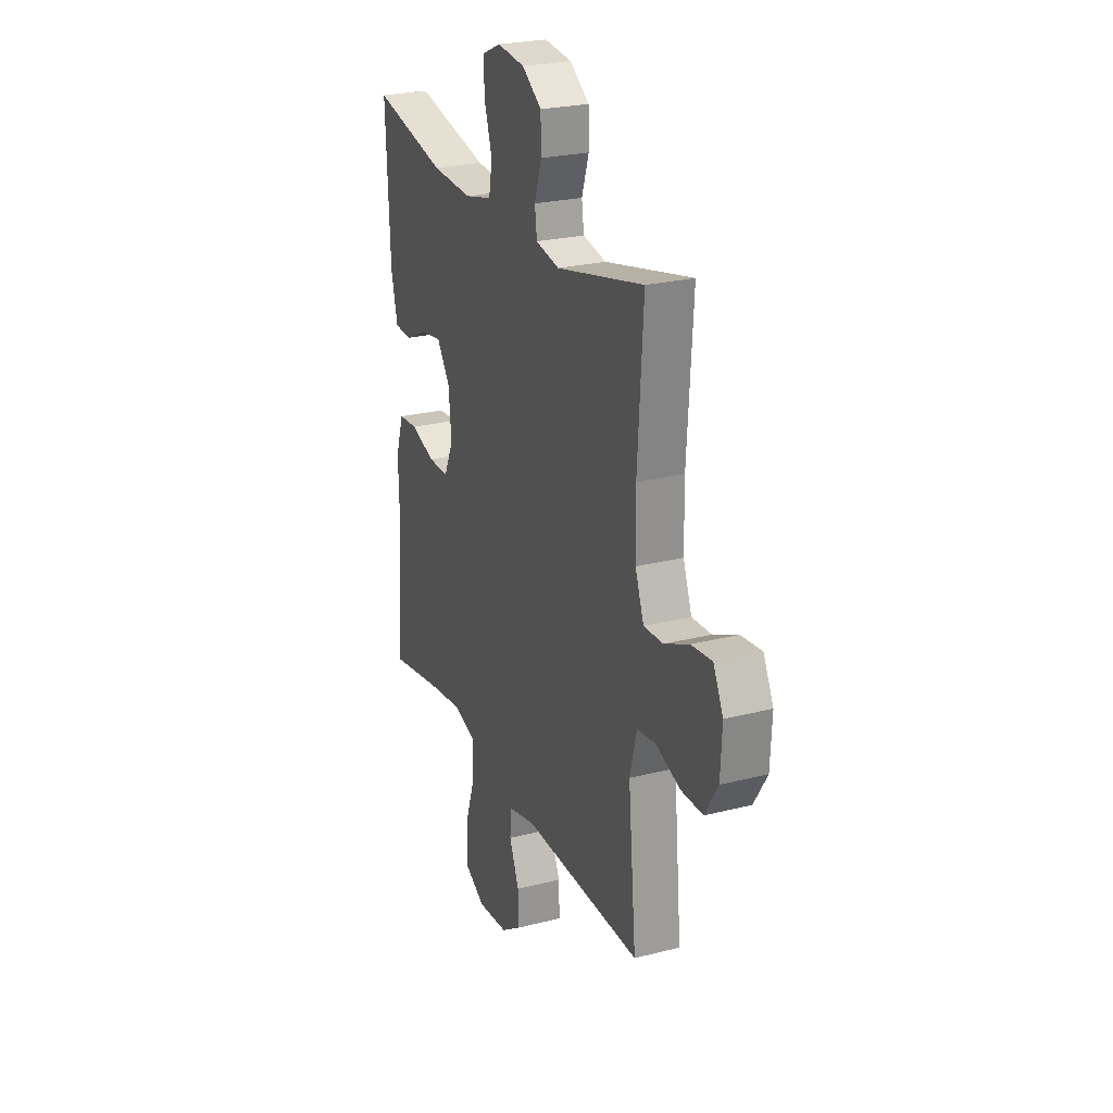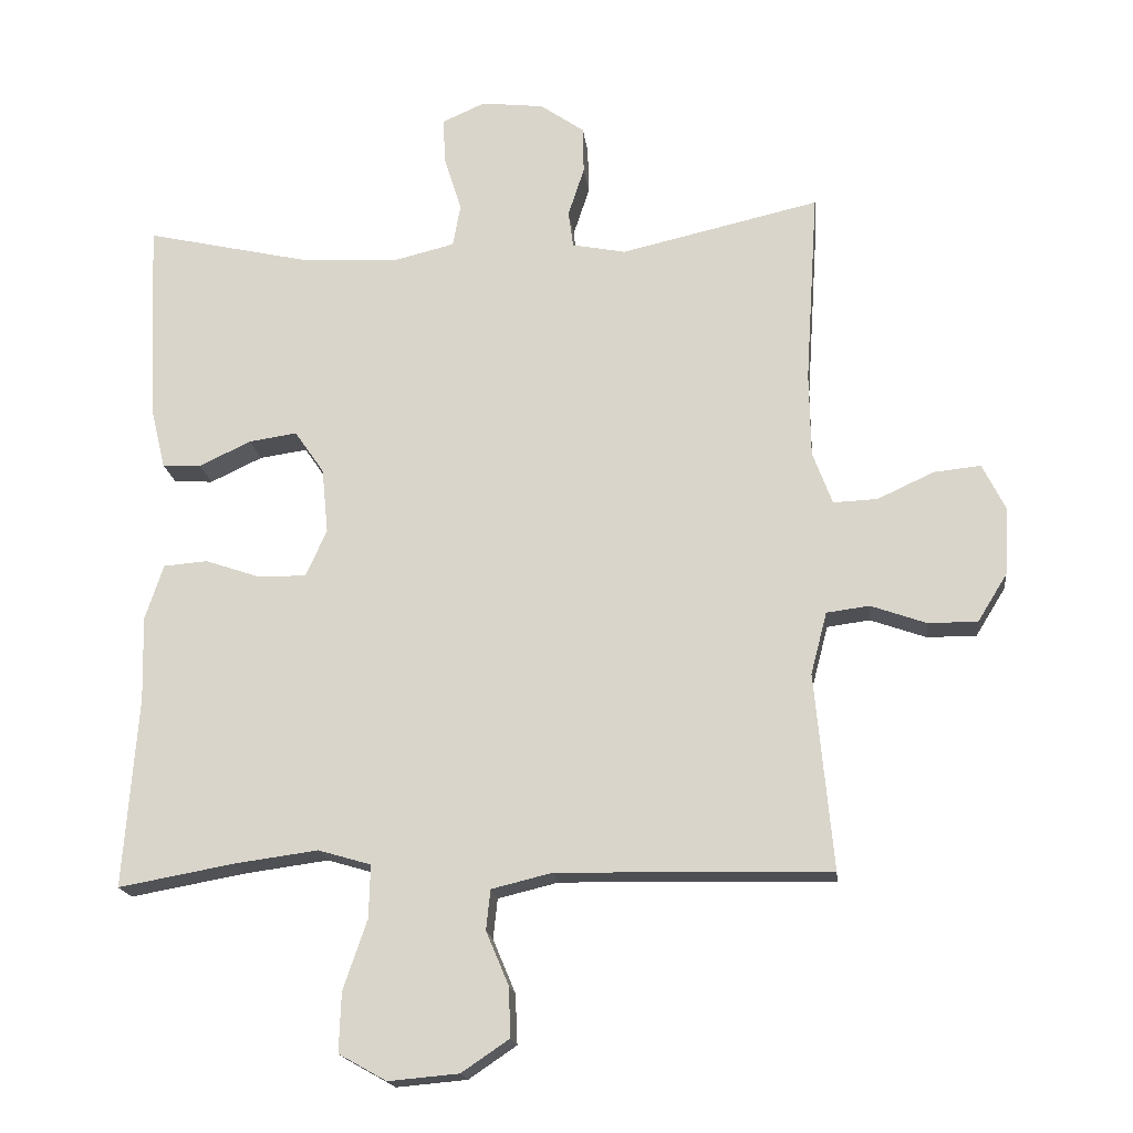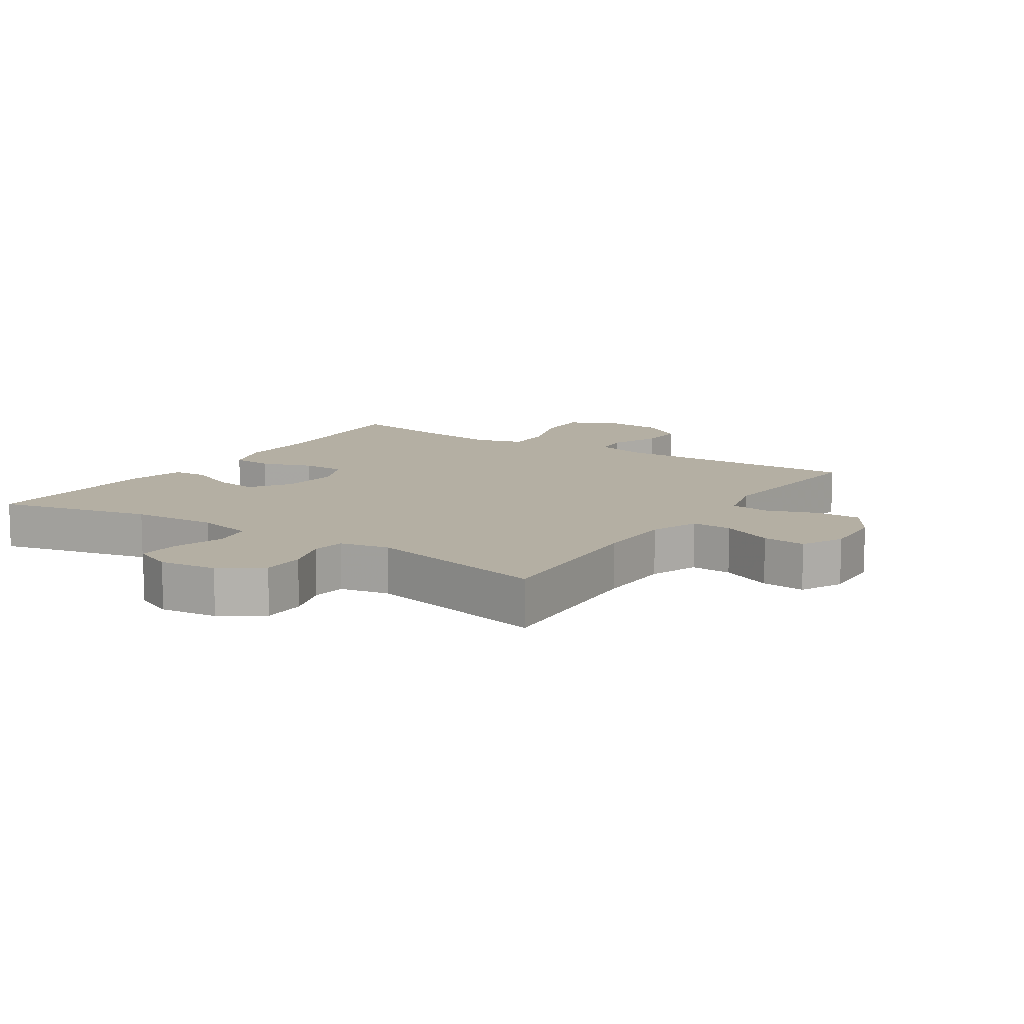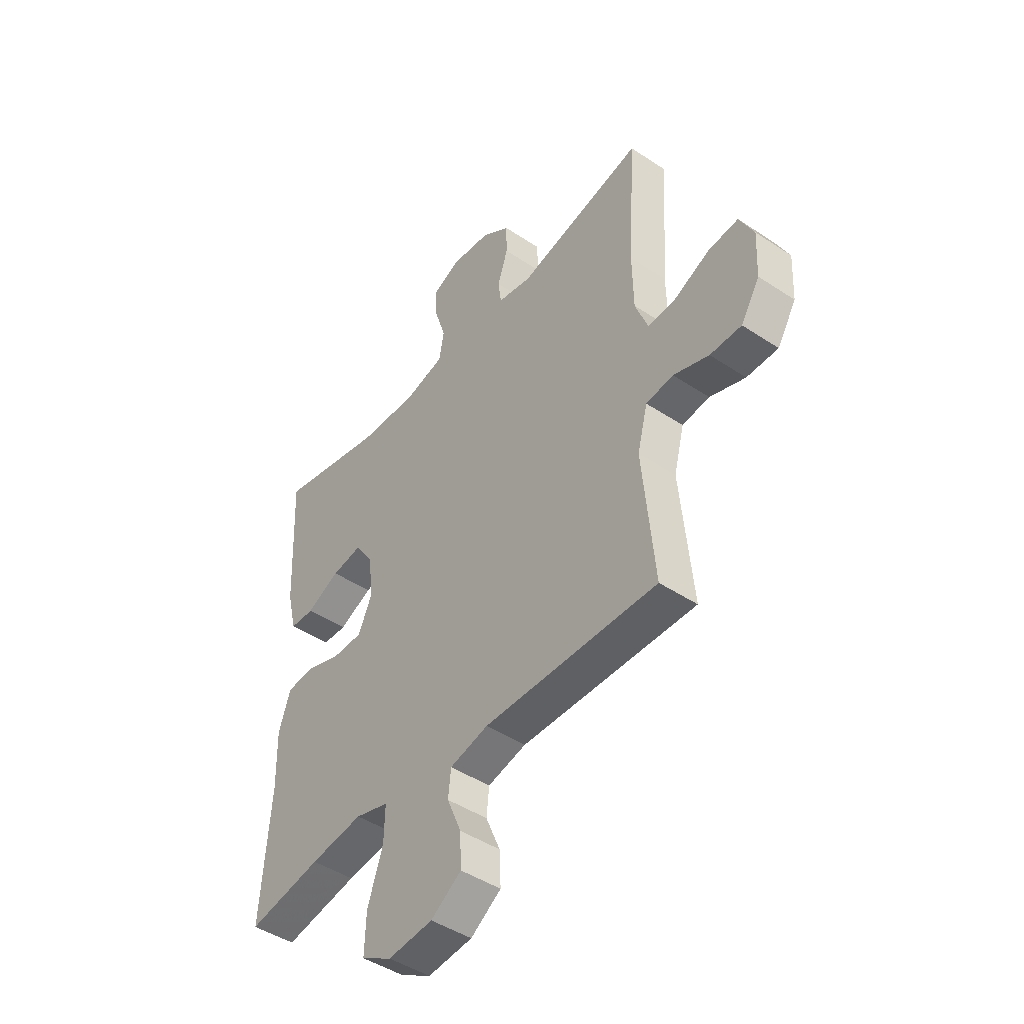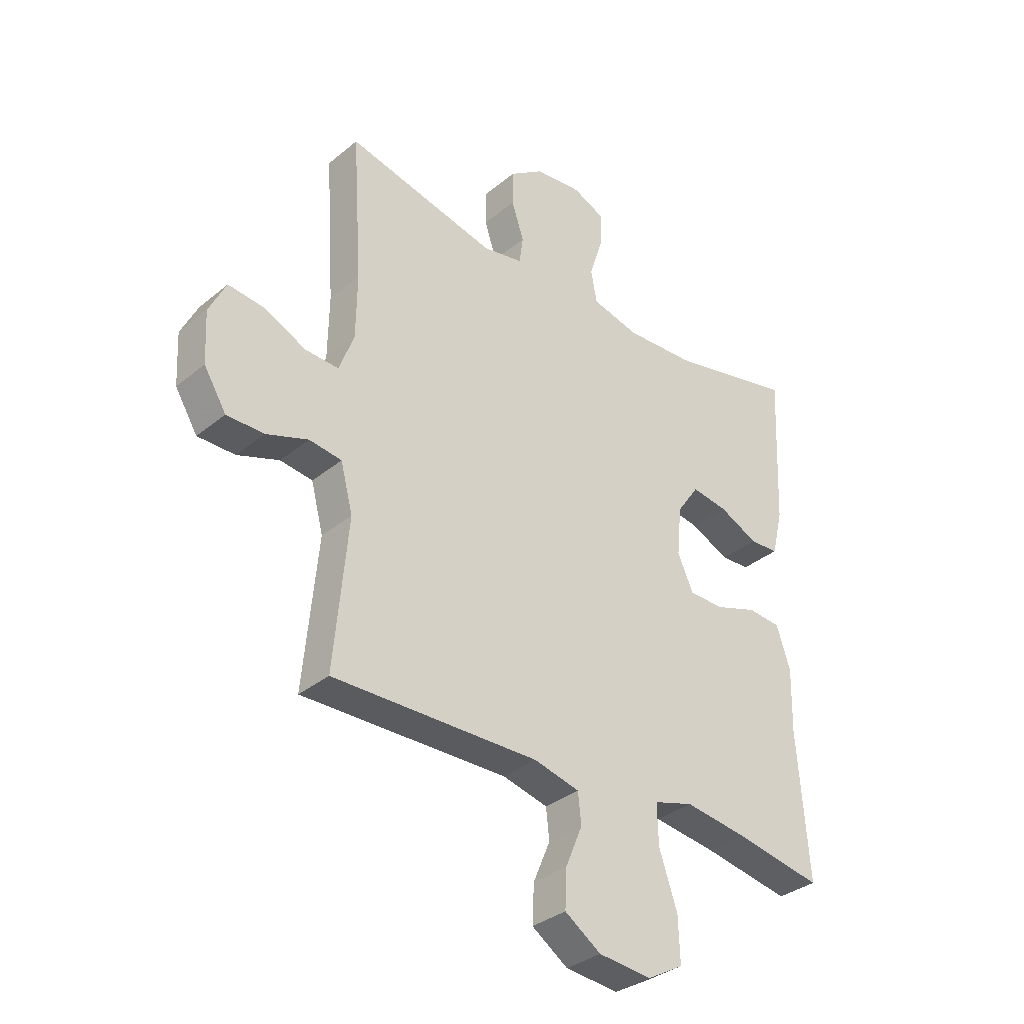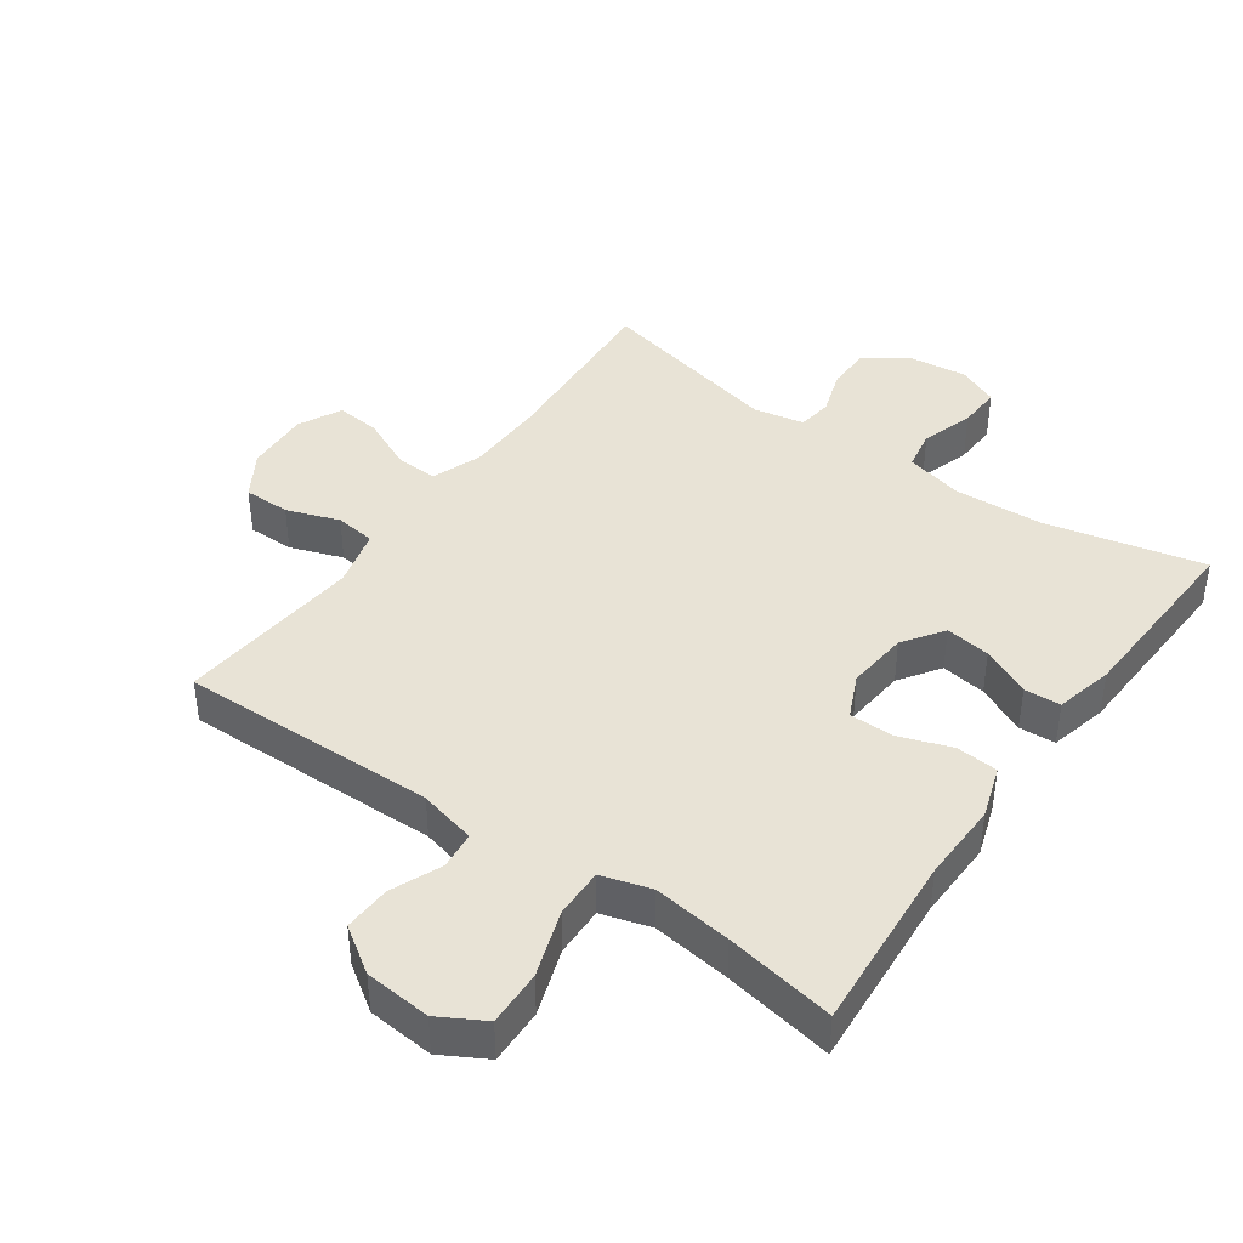
<metadata>
{"format":"obj","ext":"obj","renderer":"f3d","projection":"perspective","resolution":1024,"background":"white","views":[{"elev":24.9,"azim":67.5,"up":"+Z"},{"elev":-18.0,"azim":6.5,"up":"+Z"},{"elev":11.2,"azim":33.1,"up":"+Y"},{"elev":-45.5,"azim":52.5,"up":"+Z"},{"elev":-34.0,"azim":137.9,"up":"+Z"},{"elev":41.5,"azim":-144.8,"up":"+Y"}]}
</metadata>
<code>
v 0.5 0.07 -0.5
v 0.112 0.07 -0.493
v 0.026 0.07 -0.514
v 0.02 0.07 -0.571
v 0.052 0.07 -0.647
v 0.055 0.07 -0.718
v -0.013 0.07 -0.764
v -0.113 0.07 -0.773
v -0.181 0.07 -0.735
v -0.178 0.07 -0.651
v -0.144 0.07 -0.551
v -0.142 0.07 -0.476
v -0.217 0.07 -0.454
v -0.335 0.07 -0.47
v -0.5 0.07 -0.5
v -0.48 0.07 -0.228
v -0.483 0.07 -0.108
v -0.457 0.07 -0.029
v -0.394 0.07 -0.024
v -0.315 0.07 -0.051
v -0.248 0.07 -0.051
v -0.218 0.07 0.015
v -0.227 0.07 0.108
v -0.269 0.07 0.169
v -0.337 0.07 0.159
v -0.411 0.07 0.124
v -0.466 0.07 0.127
v -0.487 0.07 0.214
v -0.5 0.07 0.5
v -0.261 0.07 0.446
v -0.129 0.07 0.439
v -0.04 0.07 0.461
v -0.029 0.07 0.522
v -0.054 0.07 0.601
v -0.057 0.07 0.666
v 0.004 0.07 0.693
v 0.093 0.07 0.683
v 0.156 0.07 0.639
v 0.157 0.07 0.572
v 0.134 0.07 0.502
v 0.141 0.07 0.45
v 0.217 0.07 0.435
v 0.5 0.07 0.5
v 0.482 0.07 0.225
v 0.484 0.07 0.105
v 0.512 0.07 0.03
v 0.575 0.07 0.033
v 0.655 0.07 0.07
v 0.722 0.07 0.077
v 0.754 0.07 0.012
v 0.749 0.07 -0.085
v 0.707 0.07 -0.153
v 0.637 0.07 -0.153
v 0.558 0.07 -0.125
v 0.497 0.07 -0.133
v 0.474 0.07 -0.221
v 0.5 0 -0.5
v 0.112 0 -0.493
v 0.026 0 -0.514
v 0.02 0 -0.571
v 0.052 0 -0.647
v 0.055 0 -0.718
v -0.013 0 -0.764
v -0.113 0 -0.773
v -0.181 0 -0.735
v -0.178 0 -0.651
v -0.144 0 -0.551
v -0.142 0 -0.476
v -0.217 0 -0.454
v -0.335 0 -0.47
v -0.5 0 -0.5
v -0.48 0 -0.228
v -0.483 0 -0.108
v -0.457 0 -0.029
v -0.394 0 -0.024
v -0.315 0 -0.051
v -0.248 0 -0.051
v -0.218 0 0.015
v -0.227 0 0.108
v -0.269 0 0.169
v -0.337 0 0.159
v -0.411 0 0.124
v -0.466 0 0.127
v -0.487 0 0.214
v -0.5 0 0.5
v -0.261 0 0.446
v -0.129 0 0.439
v -0.04 0 0.461
v -0.029 0 0.522
v -0.054 0 0.601
v -0.057 0 0.666
v 0.004 0 0.693
v 0.093 0 0.683
v 0.156 0 0.639
v 0.157 0 0.572
v 0.134 0 0.502
v 0.141 0 0.45
v 0.217 0 0.435
v 0.5 0 0.5
v 0.482 0 0.225
v 0.484 0 0.105
v 0.512 0 0.03
v 0.575 0 0.033
v 0.655 0 0.07
v 0.722 0 0.077
v 0.754 0 0.012
v 0.749 0 -0.085
v 0.707 0 -0.153
v 0.637 0 -0.153
v 0.558 0 -0.125
v 0.497 0 -0.133
v 0.474 0 -0.221
f 51 52 53 54
f 51 54 55
f 50 51 55
f 47 48 49 50
f 46 47 50 55
f 45 46 55 56
f 42 43 44
f 41 42 44 45
f 37 38 39 40
f 37 40 41
f 36 37 41
f 33 34 35 36
f 32 33 36 41
f 31 32 41 45
f 27 28 29 30
f 25 26 27 30
f 24 25 30 31
f 23 24 31 45
f 17 18 19 20
f 16 17 20 21
f 14 15 16 21
f 13 14 21 22
f 8 9 10 11
f 8 11 12
f 7 8 12
f 4 5 6 7
f 3 4 7 12
f 2 3 12 13
f 56 1 2 13
f 22 23 45 56
f 13 22 56
f 110 109 108 107
f 111 110 107
f 111 107 106
f 106 105 104 103
f 111 106 103 102
f 112 111 102 101
f 100 99 98
f 101 100 98 97
f 96 95 94 93
f 97 96 93
f 97 93 92
f 92 91 90 89
f 97 92 89 88
f 101 97 88 87
f 86 85 84 83
f 86 83 82 81
f 87 86 81 80
f 101 87 80 79
f 76 75 74 73
f 77 76 73 72
f 77 72 71 70
f 78 77 70 69
f 67 66 65 64
f 68 67 64
f 68 64 63
f 63 62 61 60
f 68 63 60 59
f 69 68 59 58
f 69 58 57 112
f 112 101 79 78
f 112 78 69
f 1 57 58 2
f 2 58 59 3
f 3 59 60 4
f 4 60 61 5
f 5 61 62 6
f 6 62 63 7
f 7 63 64 8
f 8 64 65 9
f 9 65 66 10
f 10 66 67 11
f 11 67 68 12
f 12 68 69 13
f 13 69 70 14
f 14 70 71 15
f 15 71 72 16
f 16 72 73 17
f 17 73 74 18
f 18 74 75 19
f 19 75 76 20
f 20 76 77 21
f 21 77 78 22
f 22 78 79 23
f 23 79 80 24
f 24 80 81 25
f 25 81 82 26
f 26 82 83 27
f 27 83 84 28
f 28 84 85 29
f 29 85 86 30
f 30 86 87 31
f 31 87 88 32
f 32 88 89 33
f 33 89 90 34
f 34 90 91 35
f 35 91 92 36
f 36 92 93 37
f 37 93 94 38
f 38 94 95 39
f 39 95 96 40
f 40 96 97 41
f 41 97 98 42
f 42 98 99 43
f 43 99 100 44
f 44 100 101 45
f 45 101 102 46
f 46 102 103 47
f 47 103 104 48
f 48 104 105 49
f 49 105 106 50
f 50 106 107 51
f 51 107 108 52
f 52 108 109 53
f 53 109 110 54
f 54 110 111 55
f 55 111 112 56
f 56 112 57 1

</code>
